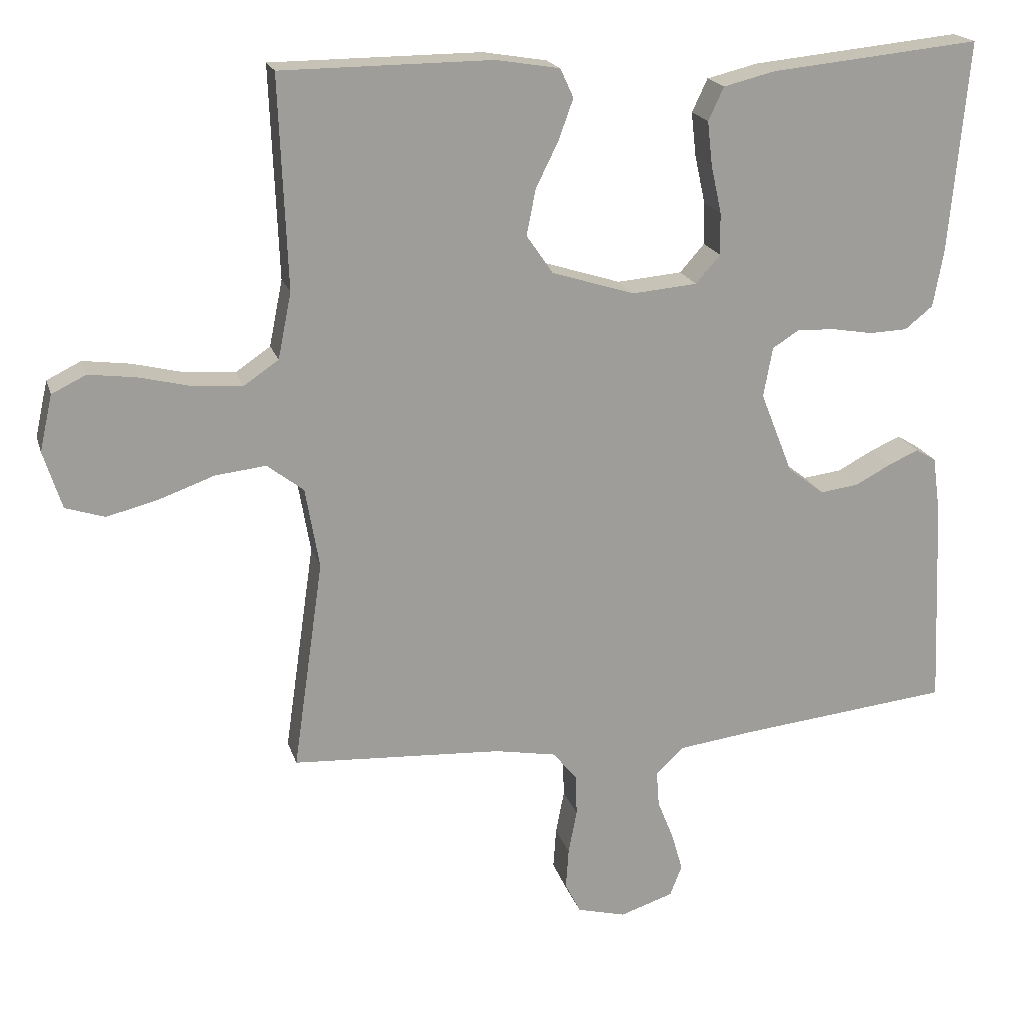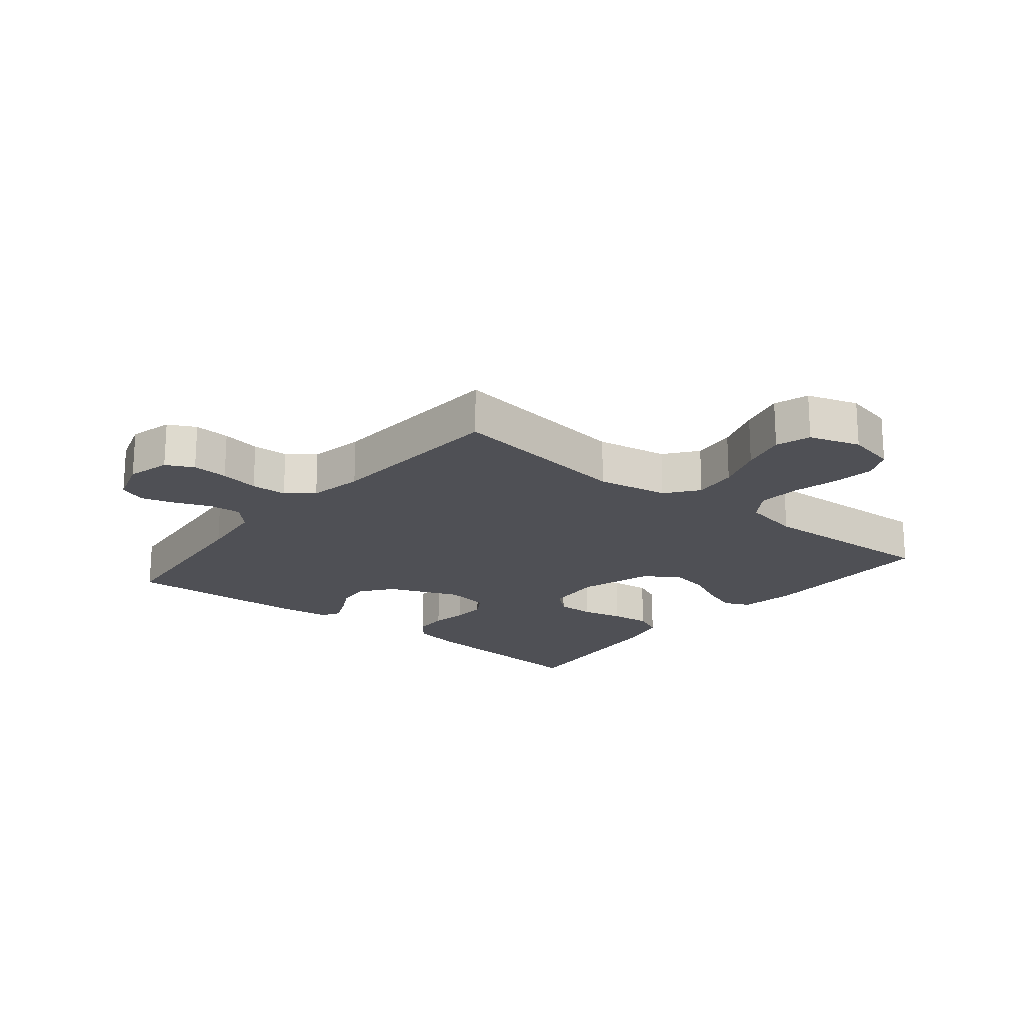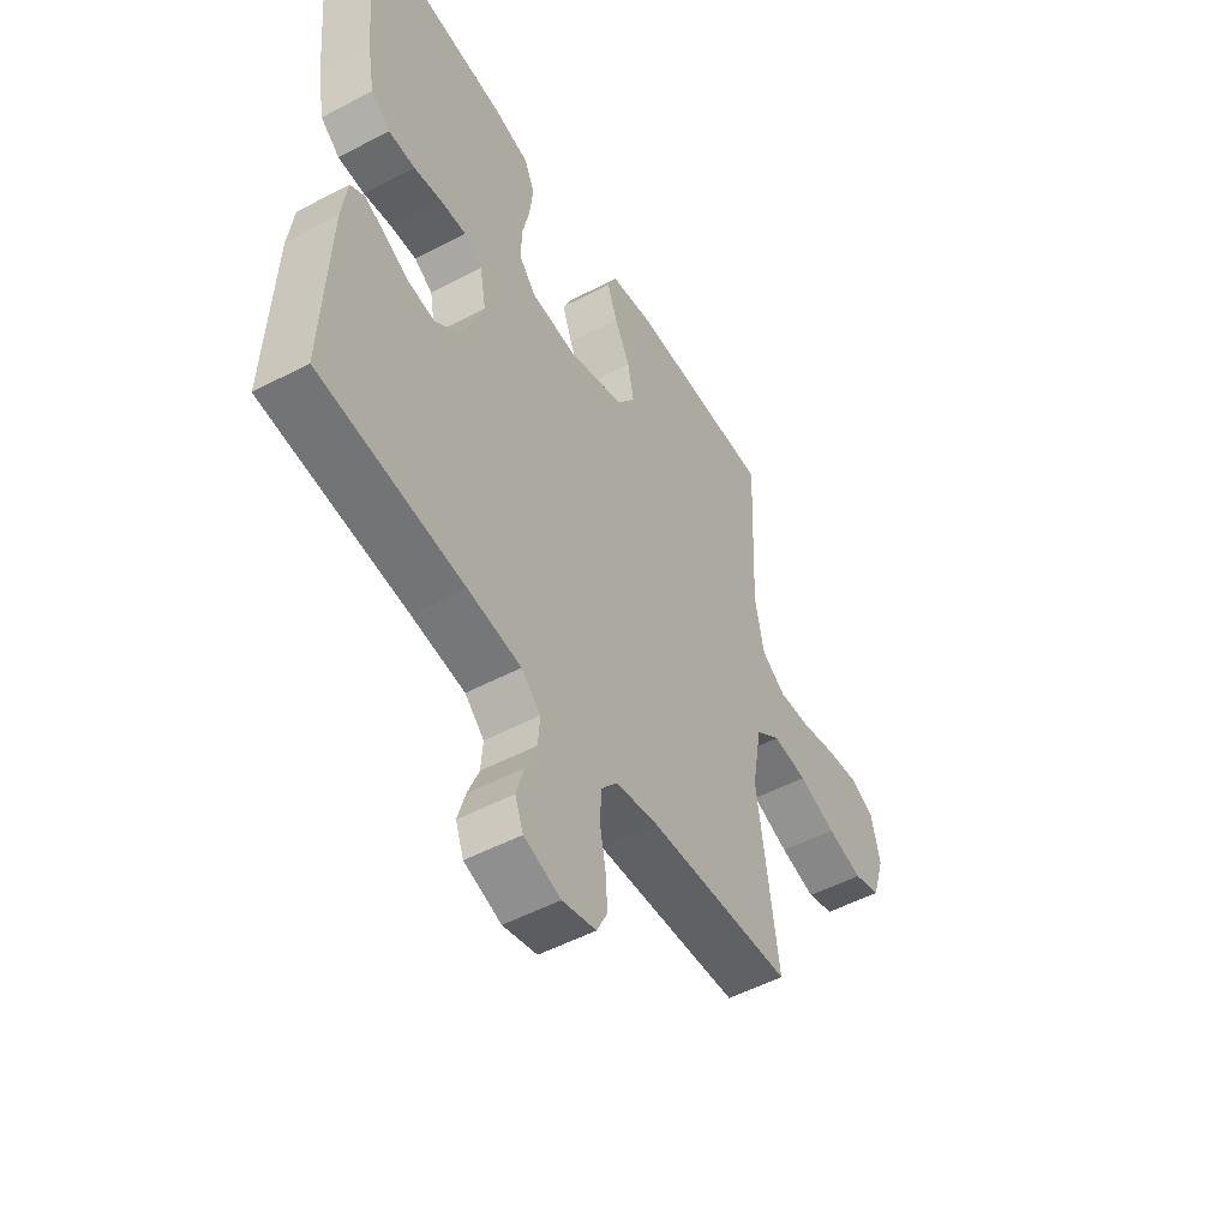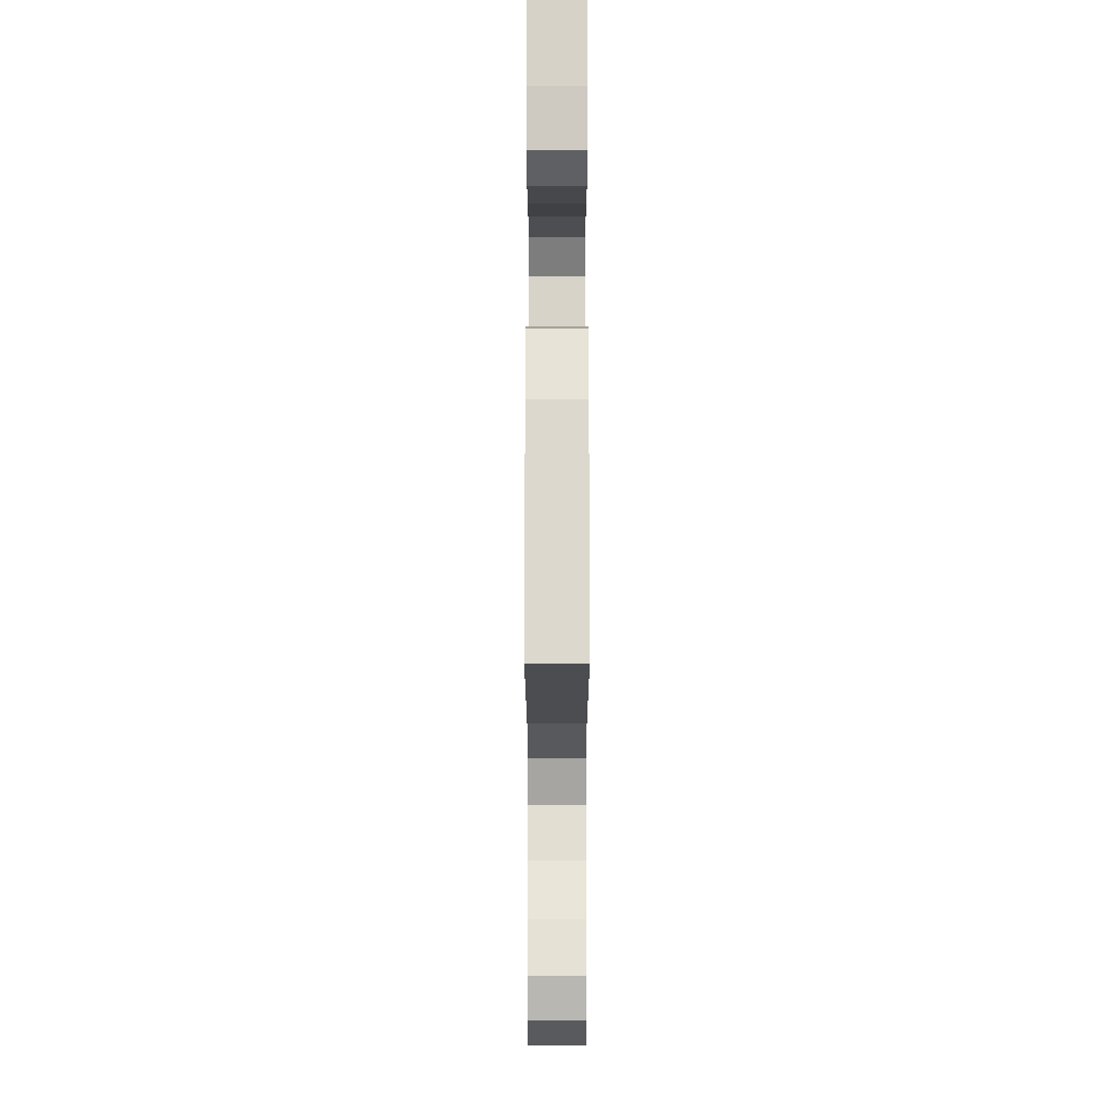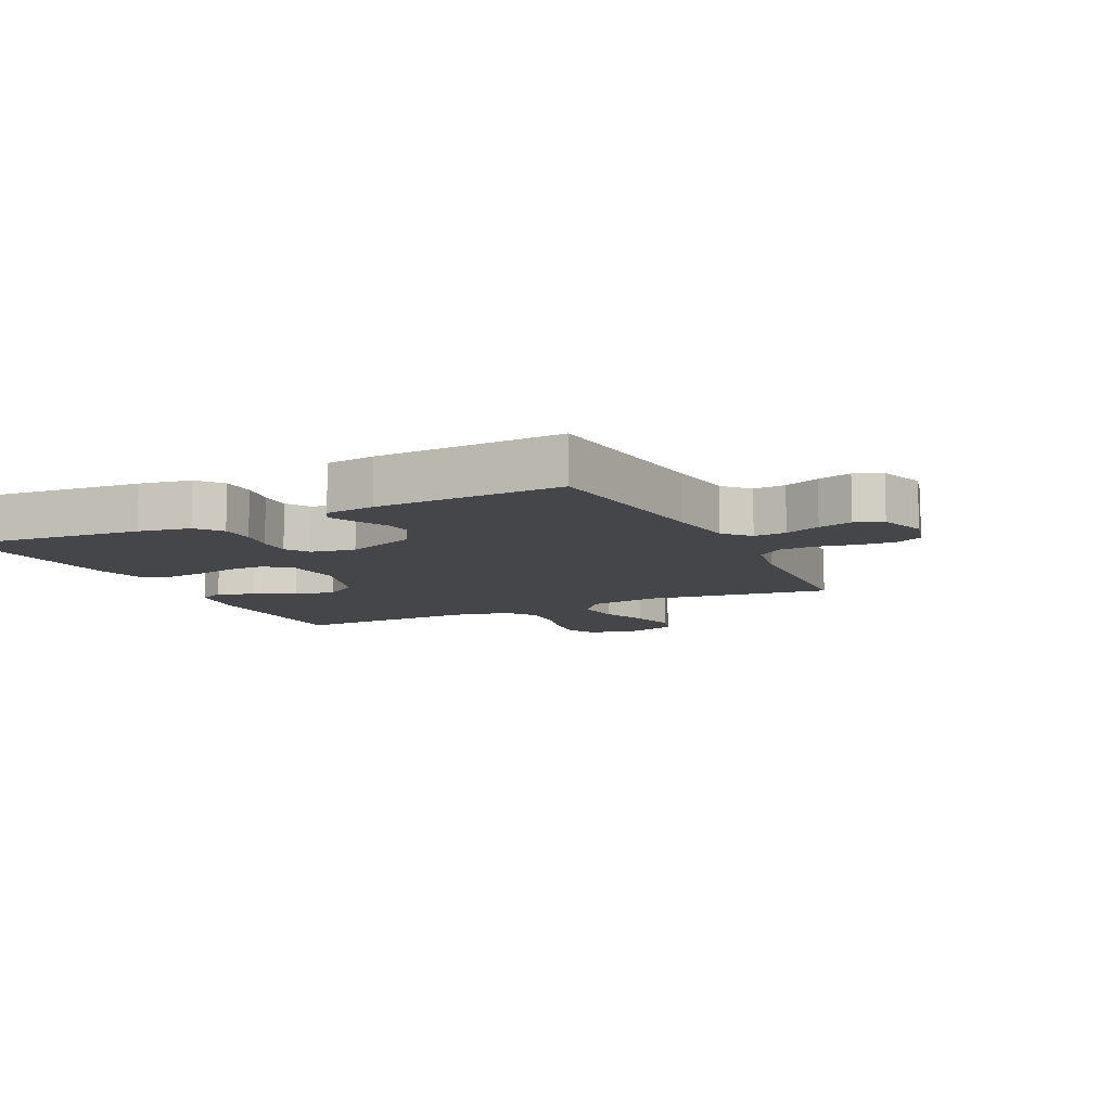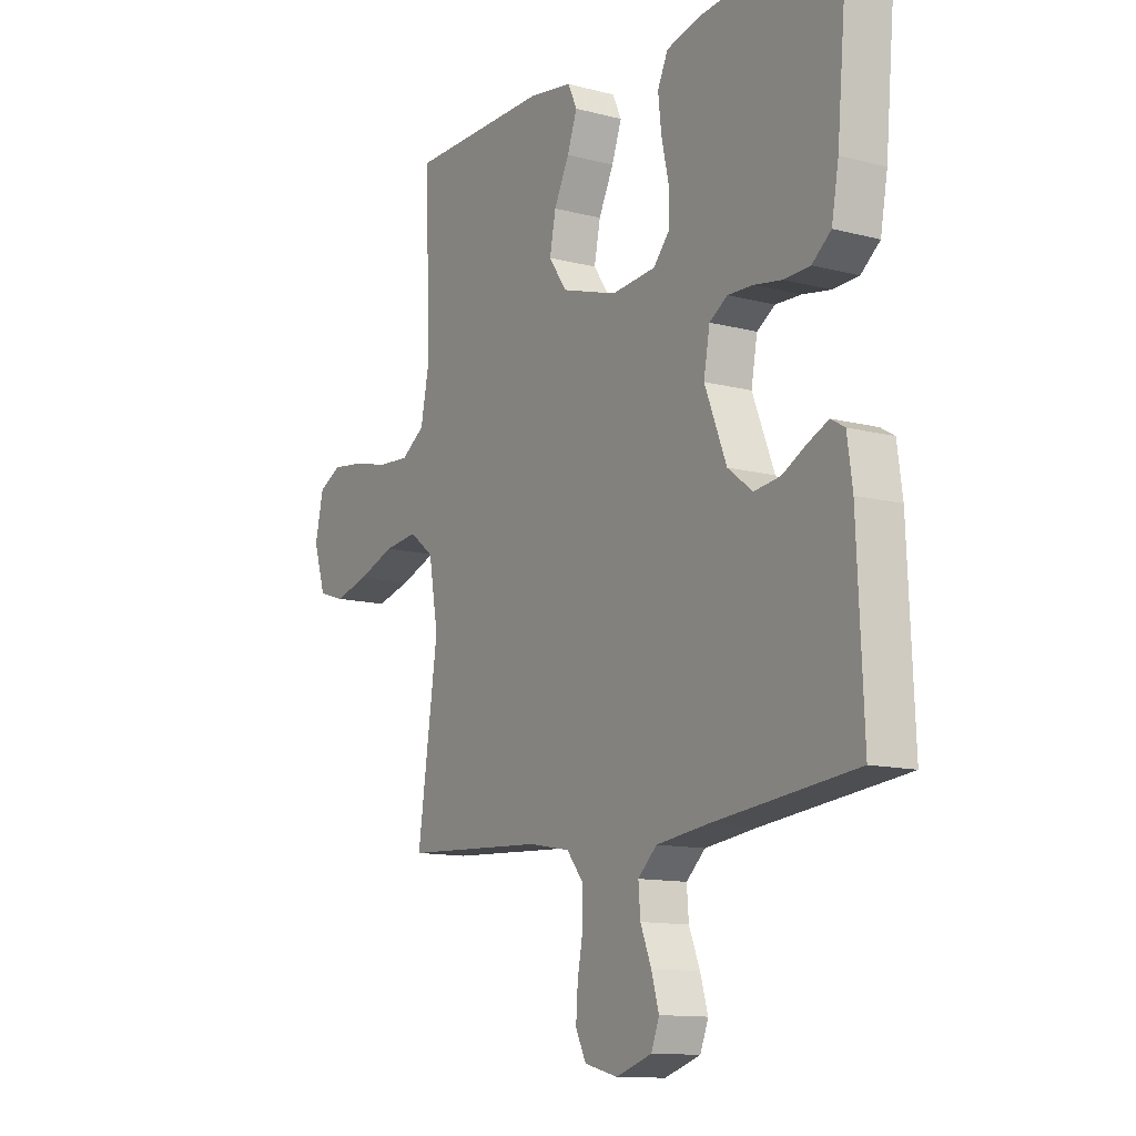
<metadata>
{"format":"obj","ext":"obj","renderer":"f3d","projection":"perspective","resolution":1024,"background":"white","views":[{"elev":19.2,"azim":-14.9,"up":"+Z"},{"elev":-19.3,"azim":-129.1,"up":"+Y"},{"elev":-51.2,"azim":119.9,"up":"+Z"},{"elev":72.0,"azim":-90.0,"up":"+Z"},{"elev":-9.5,"azim":115.9,"up":"+Y"},{"elev":-12.2,"azim":58.3,"up":"+Z"}]}
</metadata>
<code>
v -0.5 0.07 0.5
v -0.2 0.07 0.502
v -0.109 0.07 0.487
v -0.09 0.07 0.446
v -0.111 0.07 0.388
v -0.143 0.07 0.323
v -0.156 0.07 0.258
v -0.118 0.07 0.203
v 0 0.07 0.166
v 0.093 0.07 0.174
v 0.128 0.07 0.214
v 0.127 0.07 0.274
v 0.112 0.07 0.342
v 0.105 0.07 0.405
v 0.127 0.07 0.452
v 0.2 0.07 0.47
v 0.5 0.07 0.5
v 0.473 0.07 0.2
v 0.458 0.07 0.117
v 0.418 0.07 0.085
v 0.363 0.07 0.083
v 0.305 0.07 0.093
v 0.251 0.07 0.095
v 0.213 0.07 0.071
v 0.2 0.07 0
v 0.246 0.07 -0.116
v 0.298 0.07 -0.156
v 0.353 0.07 -0.149
v 0.404 0.07 -0.122
v 0.447 0.07 -0.103
v 0.476 0.07 -0.12
v 0.487 0.07 -0.2
v 0.5 0.07 -0.5
v 0.2 0.07 -0.532
v 0.09 0.07 -0.546
v 0.05 0.07 -0.583
v 0.054 0.07 -0.635
v 0.077 0.07 -0.692
v 0.093 0.07 -0.747
v 0.076 0.07 -0.791
v 0 0.07 -0.816
v -0.07 0.07 -0.798
v -0.092 0.07 -0.754
v -0.088 0.07 -0.696
v -0.076 0.07 -0.633
v -0.078 0.07 -0.575
v -0.112 0.07 -0.533
v -0.2 0.07 -0.517
v -0.5 0.07 -0.5
v -0.457 0.07 -0.2
v -0.477 0.07 -0.085
v -0.529 0.07 -0.045
v -0.601 0.07 -0.053
v -0.679 0.07 -0.081
v -0.753 0.07 -0.1
v -0.809 0.07 -0.082
v -0.835 0.07 0
v -0.817 0.07 0.08
v -0.768 0.07 0.104
v -0.7 0.07 0.095
v -0.626 0.07 0.077
v -0.557 0.07 0.072
v -0.507 0.07 0.106
v -0.488 0.07 0.2
v -0.5 0 0.5
v -0.2 0 0.502
v -0.109 0 0.487
v -0.09 0 0.446
v -0.111 0 0.388
v -0.143 0 0.323
v -0.156 0 0.258
v -0.118 0 0.203
v 0 0 0.166
v 0.093 0 0.174
v 0.128 0 0.214
v 0.127 0 0.274
v 0.112 0 0.342
v 0.105 0 0.405
v 0.127 0 0.452
v 0.2 0 0.47
v 0.5 0 0.5
v 0.473 0 0.2
v 0.458 0 0.117
v 0.418 0 0.085
v 0.363 0 0.083
v 0.305 0 0.093
v 0.251 0 0.095
v 0.213 0 0.071
v 0.2 0 0
v 0.246 0 -0.116
v 0.298 0 -0.156
v 0.353 0 -0.149
v 0.404 0 -0.122
v 0.447 0 -0.103
v 0.476 0 -0.12
v 0.487 0 -0.2
v 0.5 0 -0.5
v 0.2 0 -0.532
v 0.09 0 -0.546
v 0.05 0 -0.583
v 0.054 0 -0.635
v 0.077 0 -0.692
v 0.093 0 -0.747
v 0.076 0 -0.791
v 0 0 -0.816
v -0.07 0 -0.798
v -0.092 0 -0.754
v -0.088 0 -0.696
v -0.076 0 -0.633
v -0.078 0 -0.575
v -0.112 0 -0.533
v -0.2 0 -0.517
v -0.5 0 -0.5
v -0.457 0 -0.2
v -0.477 0 -0.085
v -0.529 0 -0.045
v -0.601 0 -0.053
v -0.679 0 -0.081
v -0.753 0 -0.1
v -0.809 0 -0.082
v -0.835 0 0
v -0.817 0 0.08
v -0.768 0 0.104
v -0.7 0 0.095
v -0.626 0 0.077
v -0.557 0 0.072
v -0.507 0 0.106
v -0.488 0 0.2
f 58 59 60 61
f 58 61 62
f 57 58 62
f 56 57 62
f 53 54 55 56
f 53 56 62
f 52 53 62 63
f 48 49 50
f 47 48 50 51
f 42 43 44 45
f 42 45 46
f 41 42 46
f 40 41 46
f 37 38 39 40
f 37 40 46
f 36 37 46 47
f 31 32 33 34
f 31 34 35
f 28 29 30 31
f 28 31 35 36
f 19 20 21 22
f 19 22 23
f 18 19 23
f 17 18 23
f 16 17 23 24
f 12 13 14 15
f 11 12 15 16
f 3 4 5 6
f 1 2 3 6
f 64 1 6 7
f 51 52 63 64
f 51 64 7 8
f 47 51 8 9
f 27 28 36 47
f 26 27 47
f 25 26 47 9
f 11 16 24 25
f 10 11 25
f 9 10 25
f 125 124 123 122
f 126 125 122
f 126 122 121
f 126 121 120
f 120 119 118 117
f 126 120 117
f 127 126 117 116
f 114 113 112
f 115 114 112 111
f 109 108 107 106
f 110 109 106
f 110 106 105
f 110 105 104
f 104 103 102 101
f 110 104 101
f 111 110 101 100
f 98 97 96 95
f 99 98 95
f 95 94 93 92
f 100 99 95 92
f 86 85 84 83
f 87 86 83
f 87 83 82
f 87 82 81
f 88 87 81 80
f 79 78 77 76
f 80 79 76 75
f 70 69 68 67
f 70 67 66 65
f 71 70 65 128
f 128 127 116 115
f 72 71 128 115
f 73 72 115 111
f 111 100 92 91
f 111 91 90
f 73 111 90 89
f 89 88 80 75
f 89 75 74
f 89 74 73
f 1 65 66 2
f 2 66 67 3
f 3 67 68 4
f 4 68 69 5
f 5 69 70 6
f 6 70 71 7
f 7 71 72 8
f 8 72 73 9
f 9 73 74 10
f 10 74 75 11
f 11 75 76 12
f 12 76 77 13
f 13 77 78 14
f 14 78 79 15
f 15 79 80 16
f 16 80 81 17
f 17 81 82 18
f 18 82 83 19
f 19 83 84 20
f 20 84 85 21
f 21 85 86 22
f 22 86 87 23
f 23 87 88 24
f 24 88 89 25
f 25 89 90 26
f 26 90 91 27
f 27 91 92 28
f 28 92 93 29
f 29 93 94 30
f 30 94 95 31
f 31 95 96 32
f 32 96 97 33
f 33 97 98 34
f 34 98 99 35
f 35 99 100 36
f 36 100 101 37
f 37 101 102 38
f 38 102 103 39
f 39 103 104 40
f 40 104 105 41
f 41 105 106 42
f 42 106 107 43
f 43 107 108 44
f 44 108 109 45
f 45 109 110 46
f 46 110 111 47
f 47 111 112 48
f 48 112 113 49
f 49 113 114 50
f 50 114 115 51
f 51 115 116 52
f 52 116 117 53
f 53 117 118 54
f 54 118 119 55
f 55 119 120 56
f 56 120 121 57
f 57 121 122 58
f 58 122 123 59
f 59 123 124 60
f 60 124 125 61
f 61 125 126 62
f 62 126 127 63
f 63 127 128 64
f 64 128 65 1

</code>
